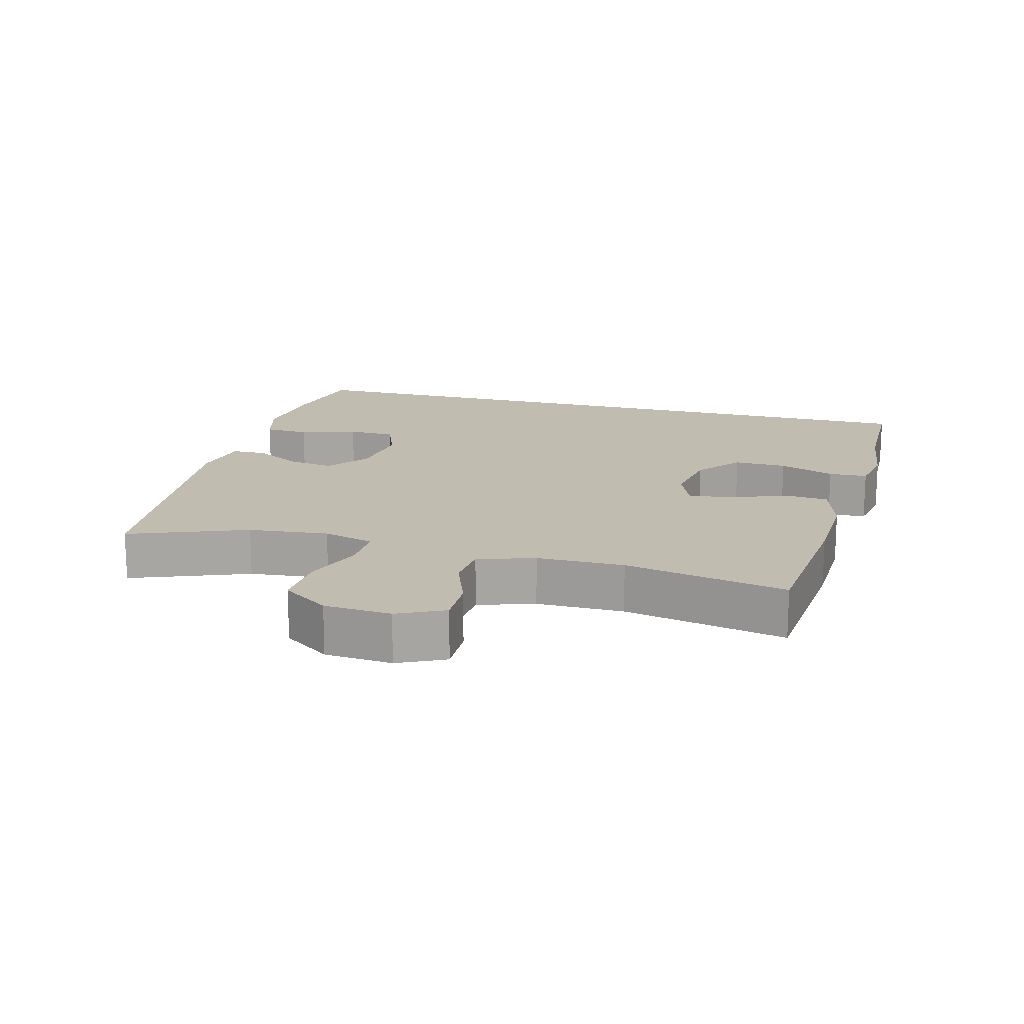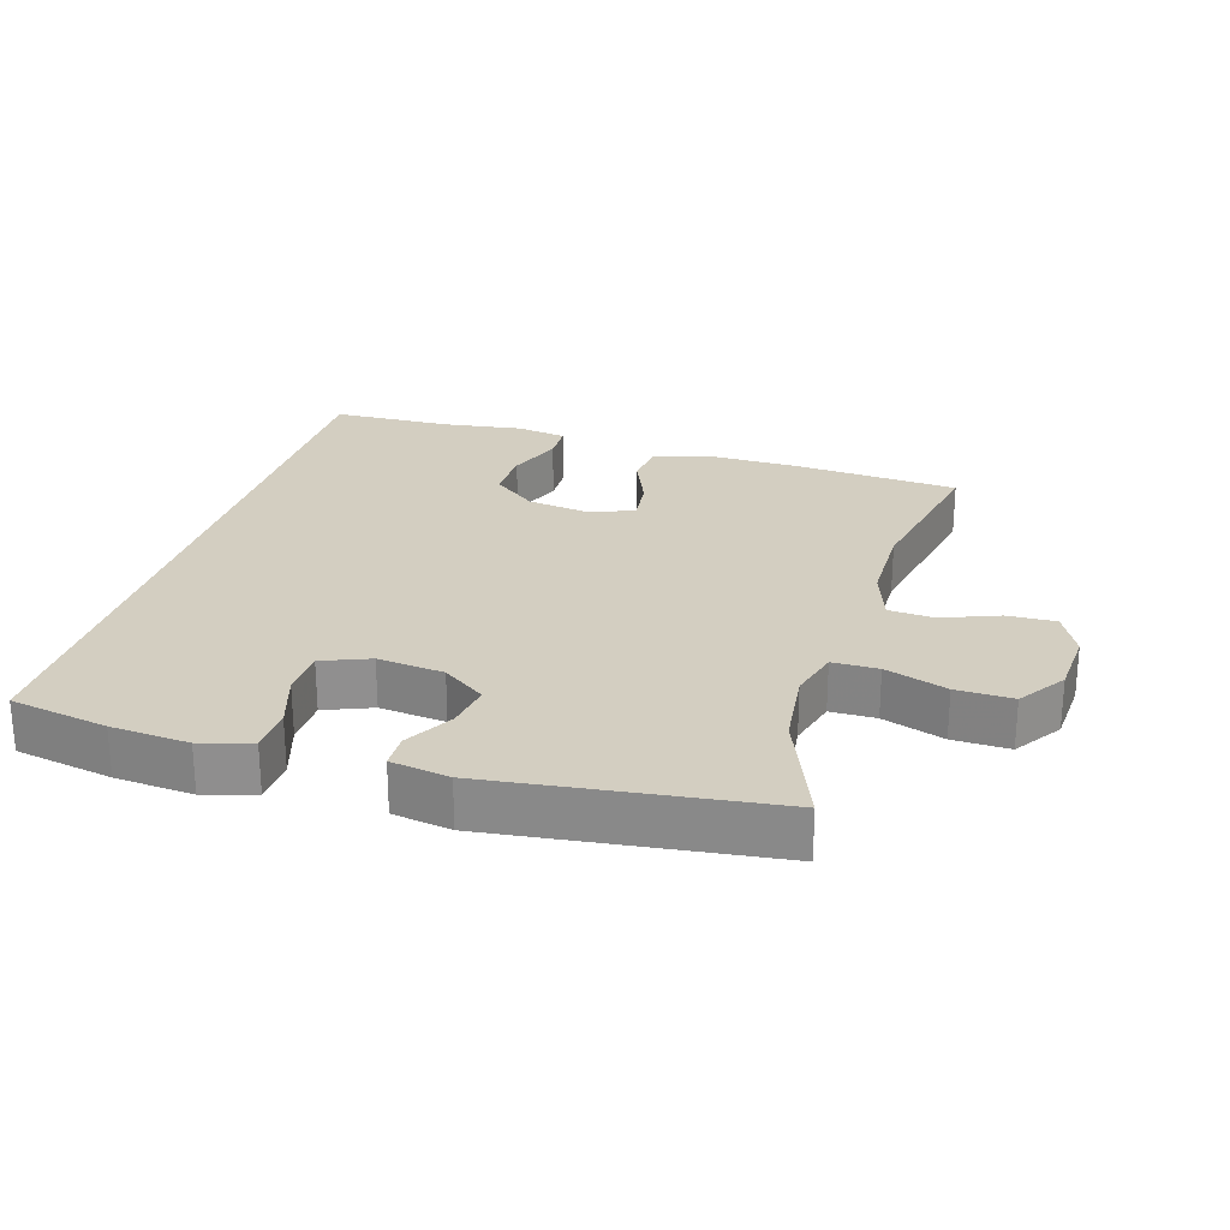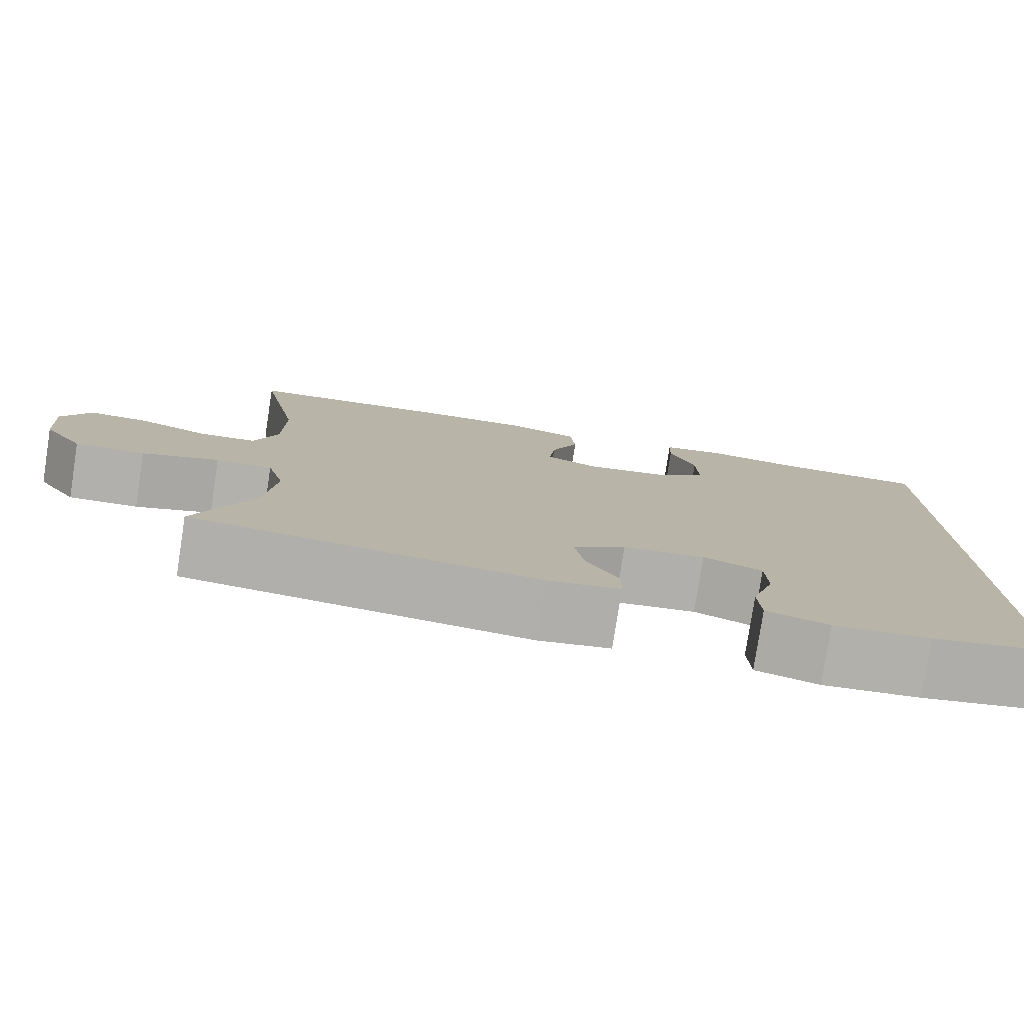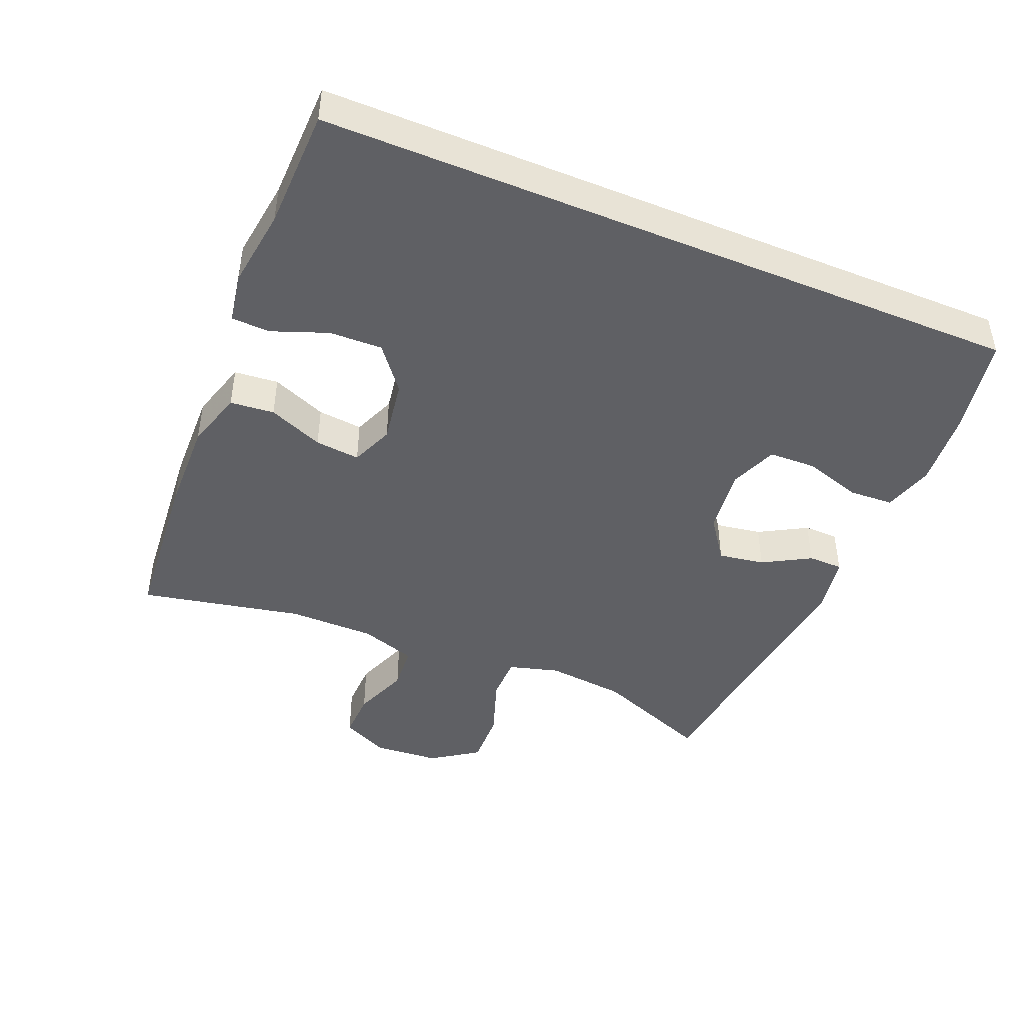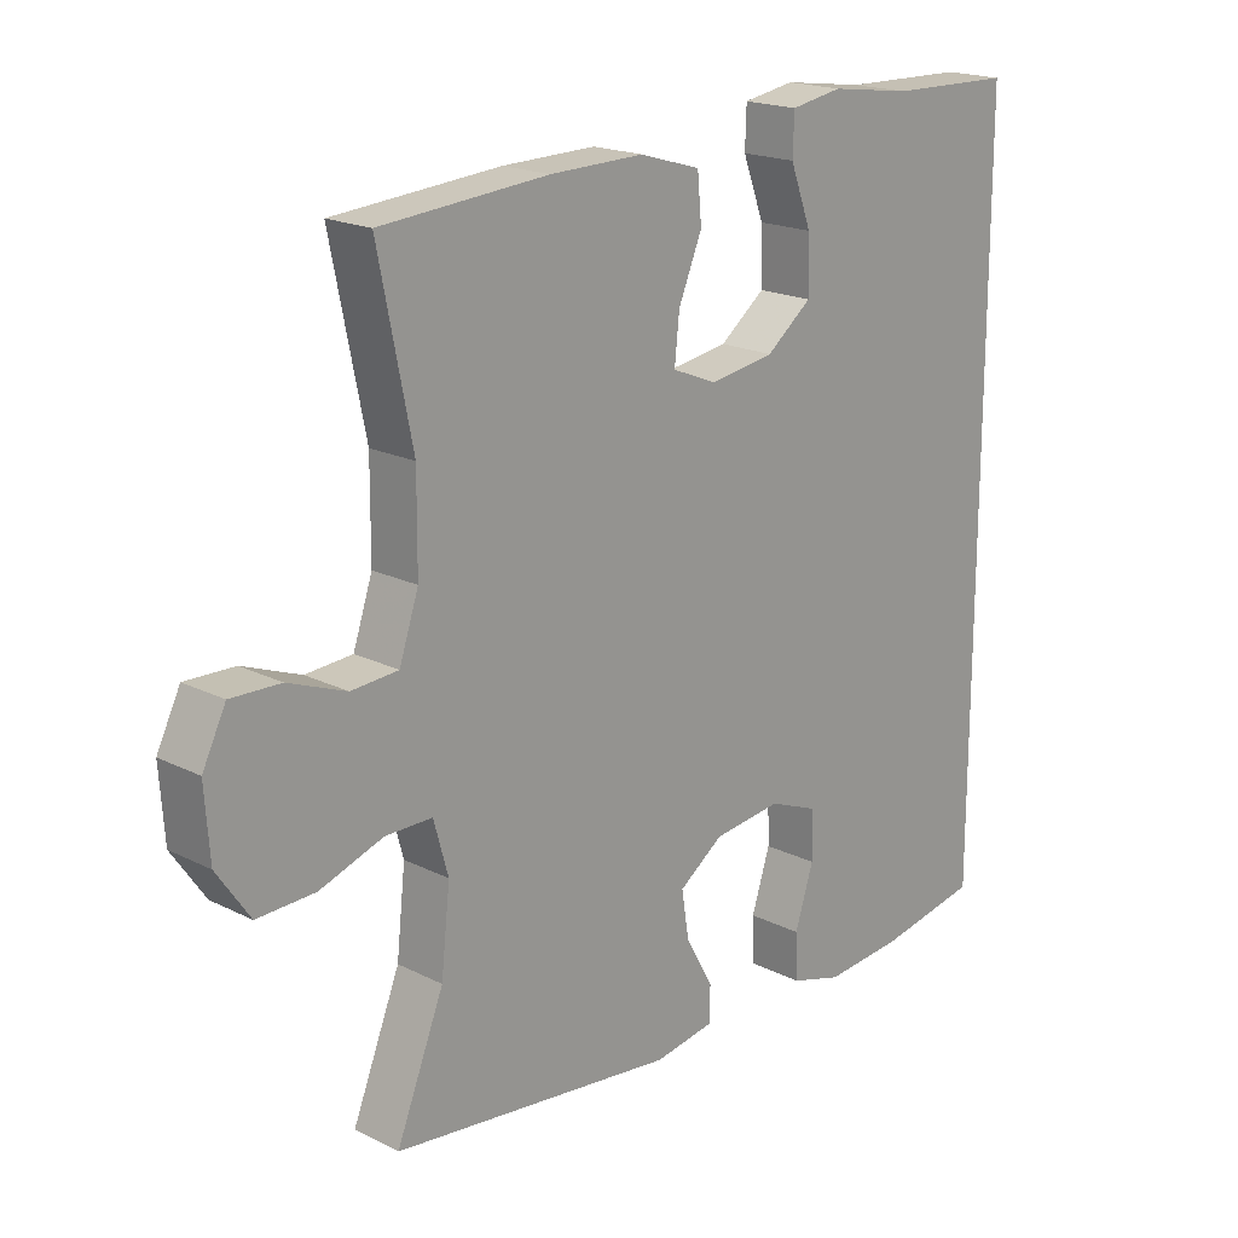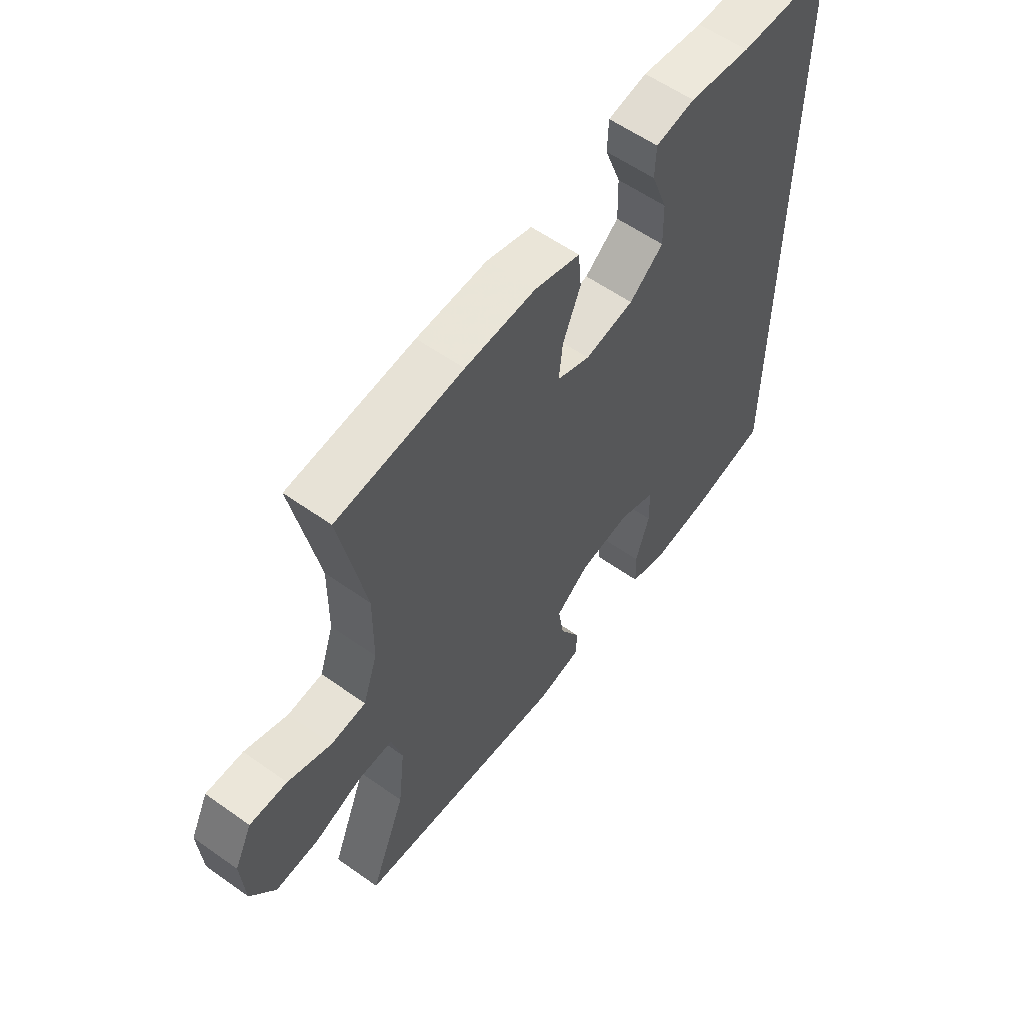
<metadata>
{"format":"obj","ext":"obj","renderer":"f3d","projection":"perspective","resolution":1024,"background":"white","views":[{"elev":16.4,"azim":-74.7,"up":"+Y"},{"elev":25.0,"azim":-163.6,"up":"+Y"},{"elev":-78.9,"azim":-8.8,"up":"+Z"},{"elev":-44.9,"azim":67.5,"up":"+Y"},{"elev":19.0,"azim":-46.6,"up":"+Z"},{"elev":58.1,"azim":-53.7,"up":"+Z"}]}
</metadata>
<code>
v -0.5 0.07 -0.5
v -0.431 0.07 -0.326
v -0.418 0.07 -0.207
v -0.439 0.07 -0.131
v -0.507 0.07 -0.131
v -0.599 0.07 -0.163
v -0.683 0.07 -0.166
v -0.731 0.07 -0.096
v -0.738 0.07 0.004
v -0.704 0.07 0.073
v -0.632 0.07 0.071
v -0.548 0.07 0.039
v -0.48 0.07 0.044
v -0.452 0.07 0.128
v -0.451 0.07 0.258
v -0.5 0.07 0.5
v -0.257 0.07 0.52
v -0.121 0.07 0.523
v -0.033 0.07 0.497
v -0.027 0.07 0.431
v -0.061 0.07 0.349
v -0.068 0.07 0.282
v -0.004 0.07 0.256
v 0.091 0.07 0.271
v 0.157 0.07 0.323
v 0.155 0.07 0.402
v 0.124 0.07 0.485
v 0.126 0.07 0.543
v 0.201 0.07 0.556
v 0.32 0.07 0.54
v 0.5 0.07 0.536
v 0.5 0.07 -0.518
v 0.354 0.07 -0.546
v 0.238 0.07 -0.556
v 0.163 0.07 -0.534
v 0.16 0.07 -0.467
v 0.187 0.07 -0.382
v 0.185 0.07 -0.311
v 0.114 0.07 -0.283
v 0.015 0.07 -0.295
v -0.049 0.07 -0.341
v -0.038 0.07 -0.41
v 0.002 0.07 -0.481
v 0.001 0.07 -0.533
v -0.086 0.07 -0.548
v -0.5 0 -0.5
v -0.431 0 -0.326
v -0.418 0 -0.207
v -0.439 0 -0.131
v -0.507 0 -0.131
v -0.599 0 -0.163
v -0.683 0 -0.166
v -0.731 0 -0.096
v -0.738 0 0.004
v -0.704 0 0.073
v -0.632 0 0.071
v -0.548 0 0.039
v -0.48 0 0.044
v -0.452 0 0.128
v -0.451 0 0.258
v -0.5 0 0.5
v -0.257 0 0.52
v -0.121 0 0.523
v -0.033 0 0.497
v -0.027 0 0.431
v -0.061 0 0.349
v -0.068 0 0.282
v -0.004 0 0.256
v 0.091 0 0.271
v 0.157 0 0.323
v 0.155 0 0.402
v 0.124 0 0.485
v 0.126 0 0.543
v 0.201 0 0.556
v 0.32 0 0.54
v 0.5 0 0.536
v 0.5 0 -0.518
v 0.354 0 -0.546
v 0.238 0 -0.556
v 0.163 0 -0.534
v 0.16 0 -0.467
v 0.187 0 -0.382
v 0.185 0 -0.311
v 0.114 0 -0.283
v 0.015 0 -0.295
v -0.049 0 -0.341
v -0.038 0 -0.41
v 0.002 0 -0.481
v 0.001 0 -0.533
v -0.086 0 -0.548
f 45 1 2
f 44 45 2
f 43 44 2
f 42 43 2
f 41 42 2 3
f 40 41 3 4
f 39 40 4
f 35 36 37
f 34 35 37
f 33 34 37
f 32 33 37
f 31 32 37
f 30 31 37 38
f 28 29 30
f 27 28 30
f 26 27 30
f 25 26 30 38
f 24 25 38 39
f 19 20 21
f 18 19 21
f 17 18 21
f 16 17 21
f 15 16 21
f 14 15 21 22
f 13 14 22 23
f 10 11 12
f 9 10 12
f 8 9 12
f 7 8 12
f 6 7 12
f 5 6 12
f 4 5 12 13
f 23 24 39
f 13 23 39
f 4 13 39
f 47 46 90
f 47 90 89
f 47 89 88
f 47 88 87
f 48 47 87 86
f 49 48 86 85
f 49 85 84
f 82 81 80
f 82 80 79
f 82 79 78
f 82 78 77
f 82 77 76
f 83 82 76 75
f 75 74 73
f 75 73 72
f 75 72 71
f 83 75 71 70
f 84 83 70 69
f 66 65 64
f 66 64 63
f 66 63 62
f 66 62 61
f 66 61 60
f 67 66 60 59
f 68 67 59 58
f 57 56 55
f 57 55 54
f 57 54 53
f 57 53 52
f 57 52 51
f 57 51 50
f 58 57 50 49
f 84 69 68
f 84 68 58
f 84 58 49
f 1 46 47 2
f 2 47 48 3
f 3 48 49 4
f 4 49 50 5
f 5 50 51 6
f 6 51 52 7
f 7 52 53 8
f 8 53 54 9
f 9 54 55 10
f 10 55 56 11
f 11 56 57 12
f 12 57 58 13
f 13 58 59 14
f 14 59 60 15
f 15 60 61 16
f 16 61 62 17
f 17 62 63 18
f 18 63 64 19
f 19 64 65 20
f 20 65 66 21
f 21 66 67 22
f 22 67 68 23
f 23 68 69 24
f 24 69 70 25
f 25 70 71 26
f 26 71 72 27
f 27 72 73 28
f 28 73 74 29
f 29 74 75 30
f 30 75 76 31
f 31 76 77 32
f 32 77 78 33
f 33 78 79 34
f 34 79 80 35
f 35 80 81 36
f 36 81 82 37
f 37 82 83 38
f 38 83 84 39
f 39 84 85 40
f 40 85 86 41
f 41 86 87 42
f 42 87 88 43
f 43 88 89 44
f 44 89 90 45
f 45 90 46 1

</code>
